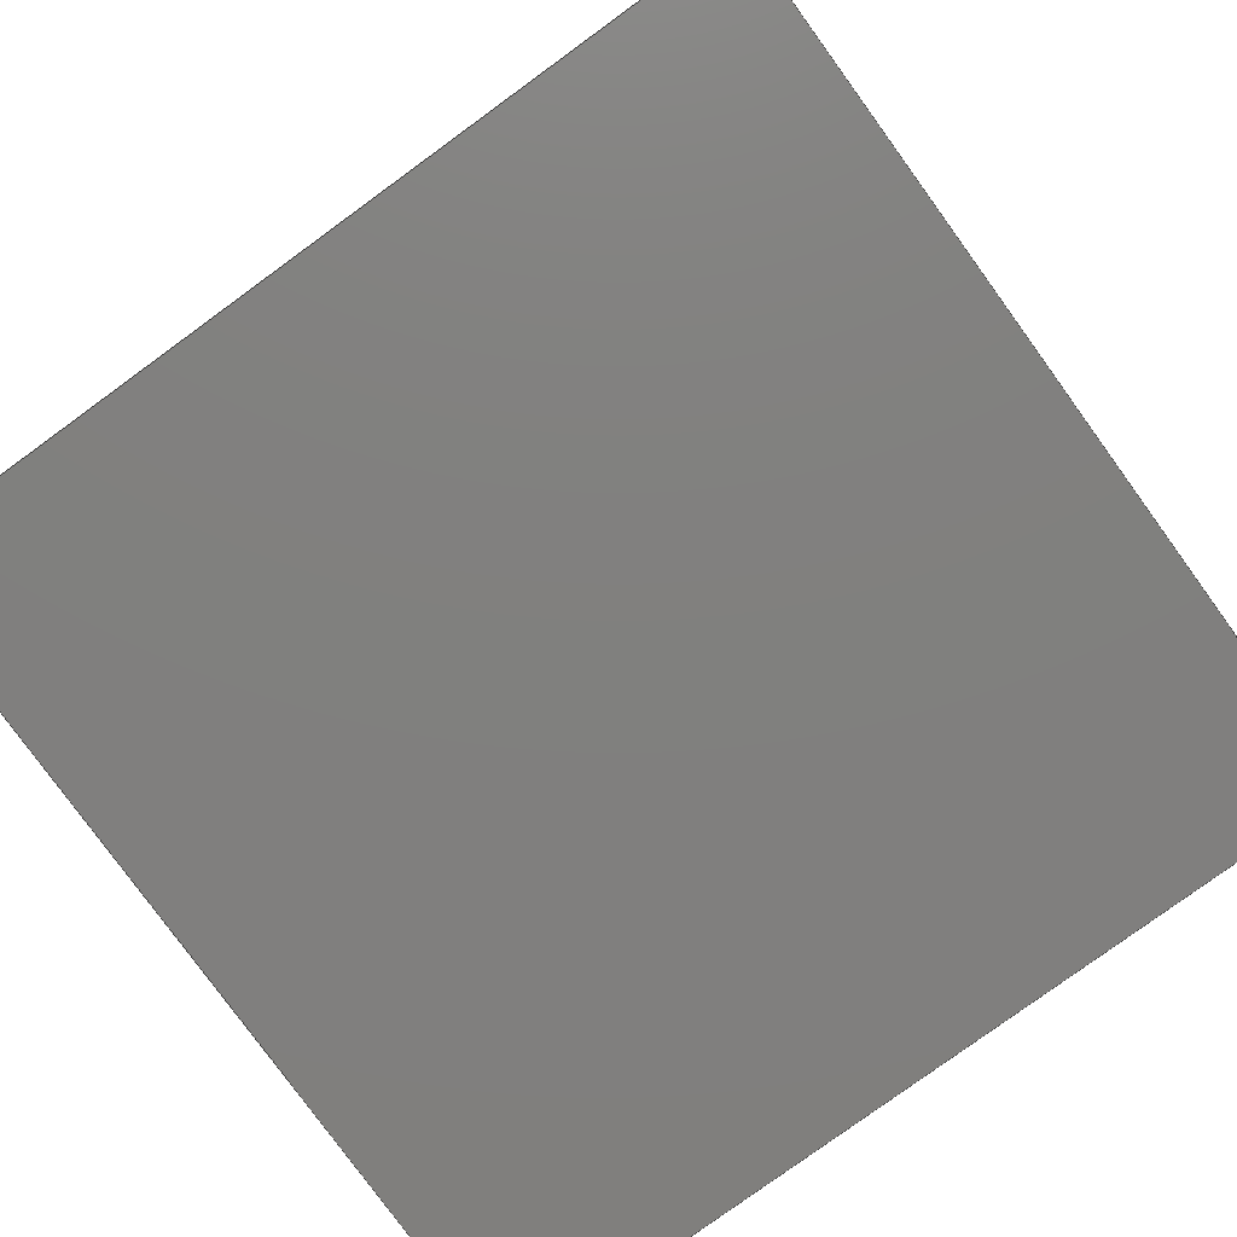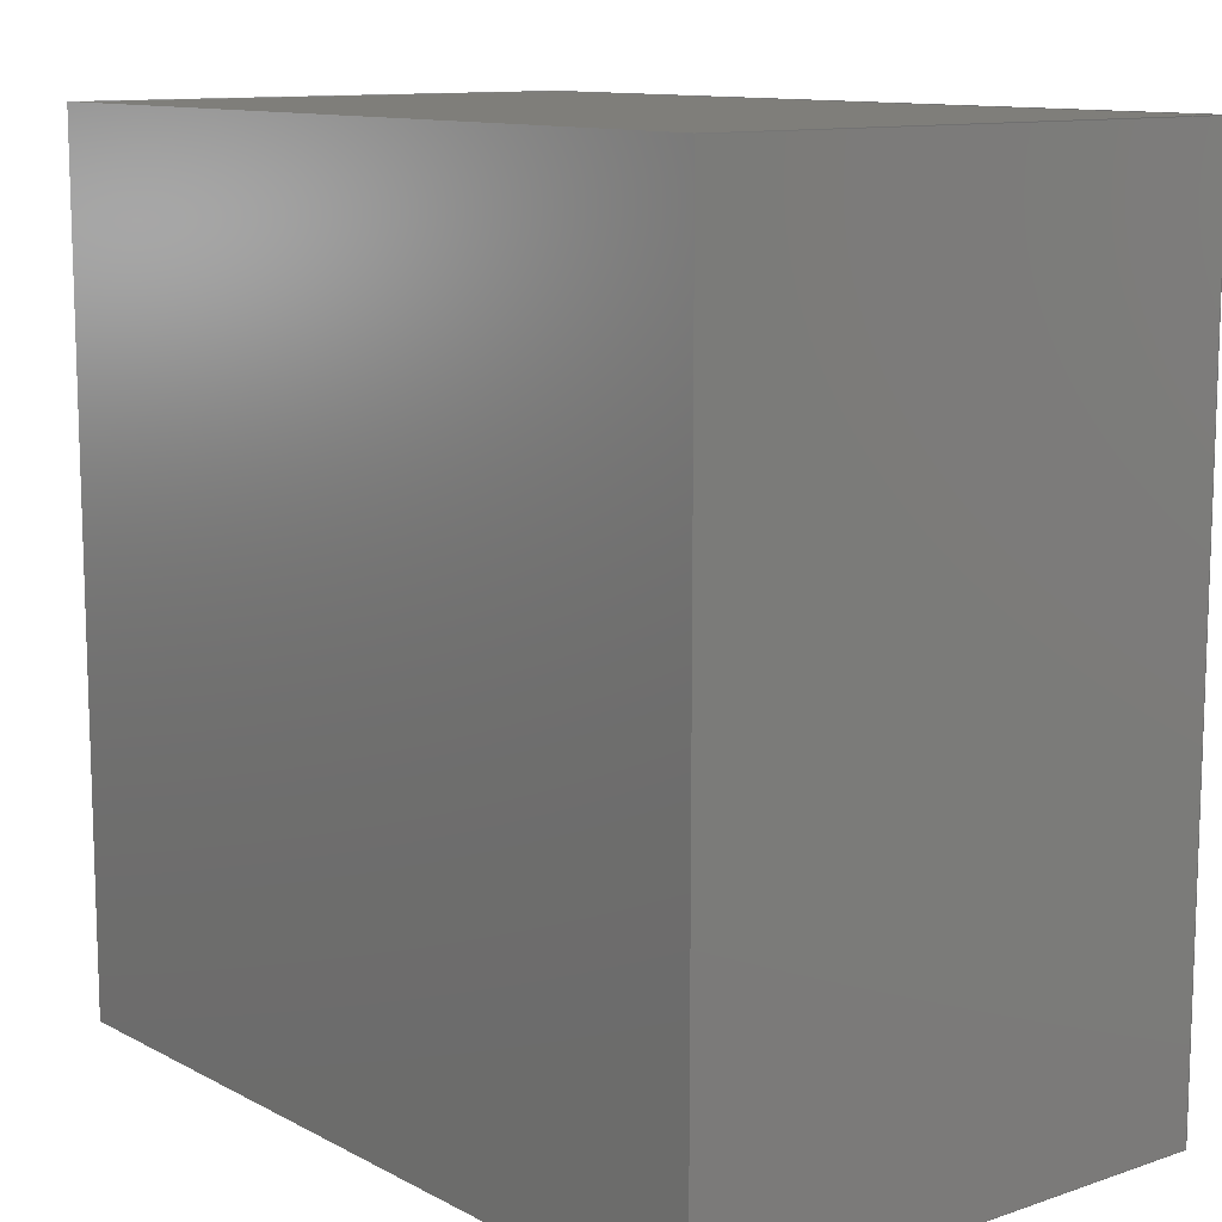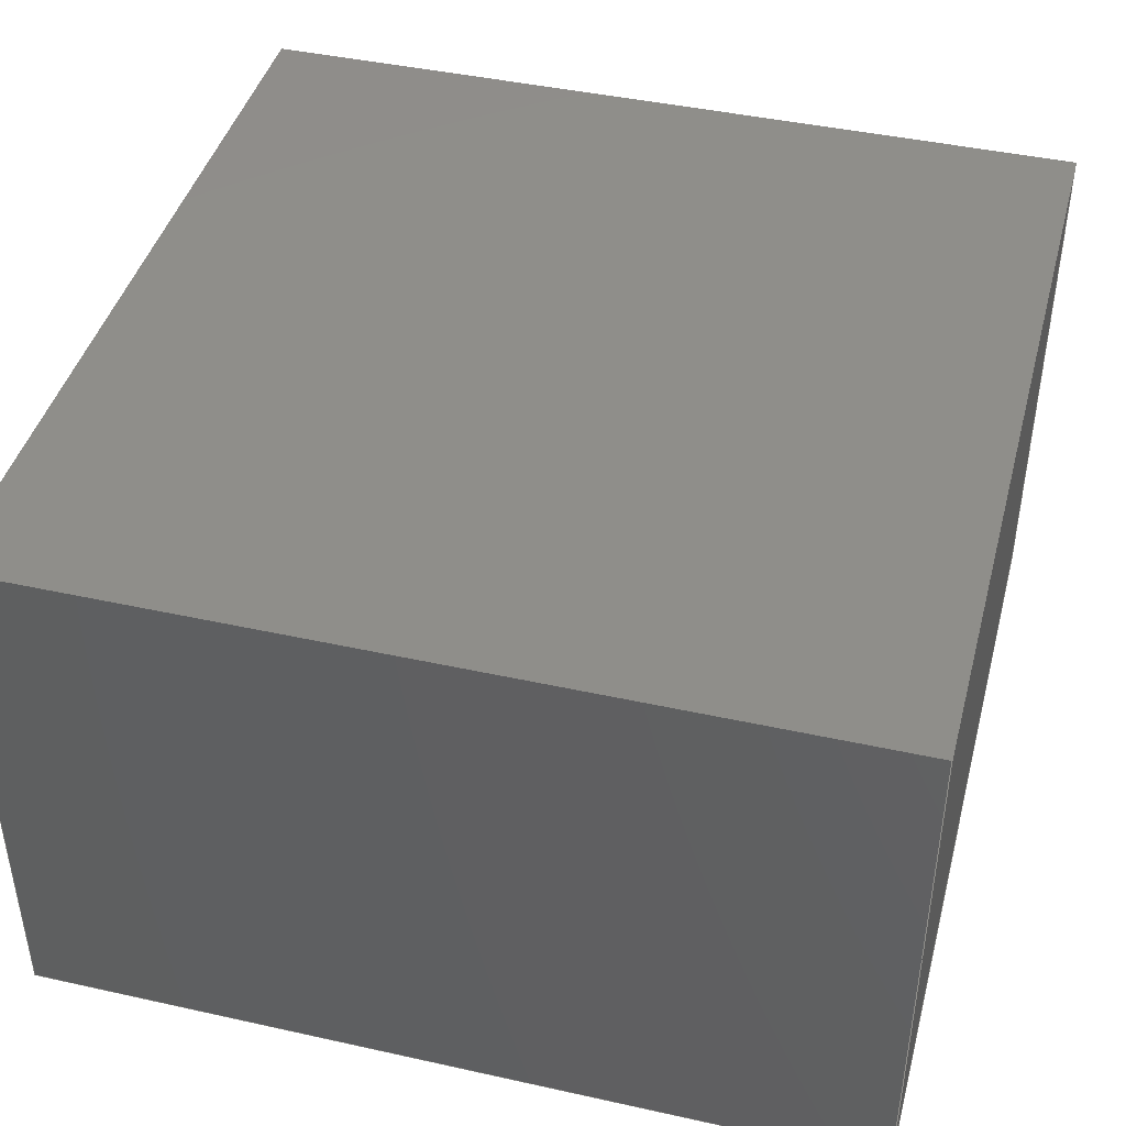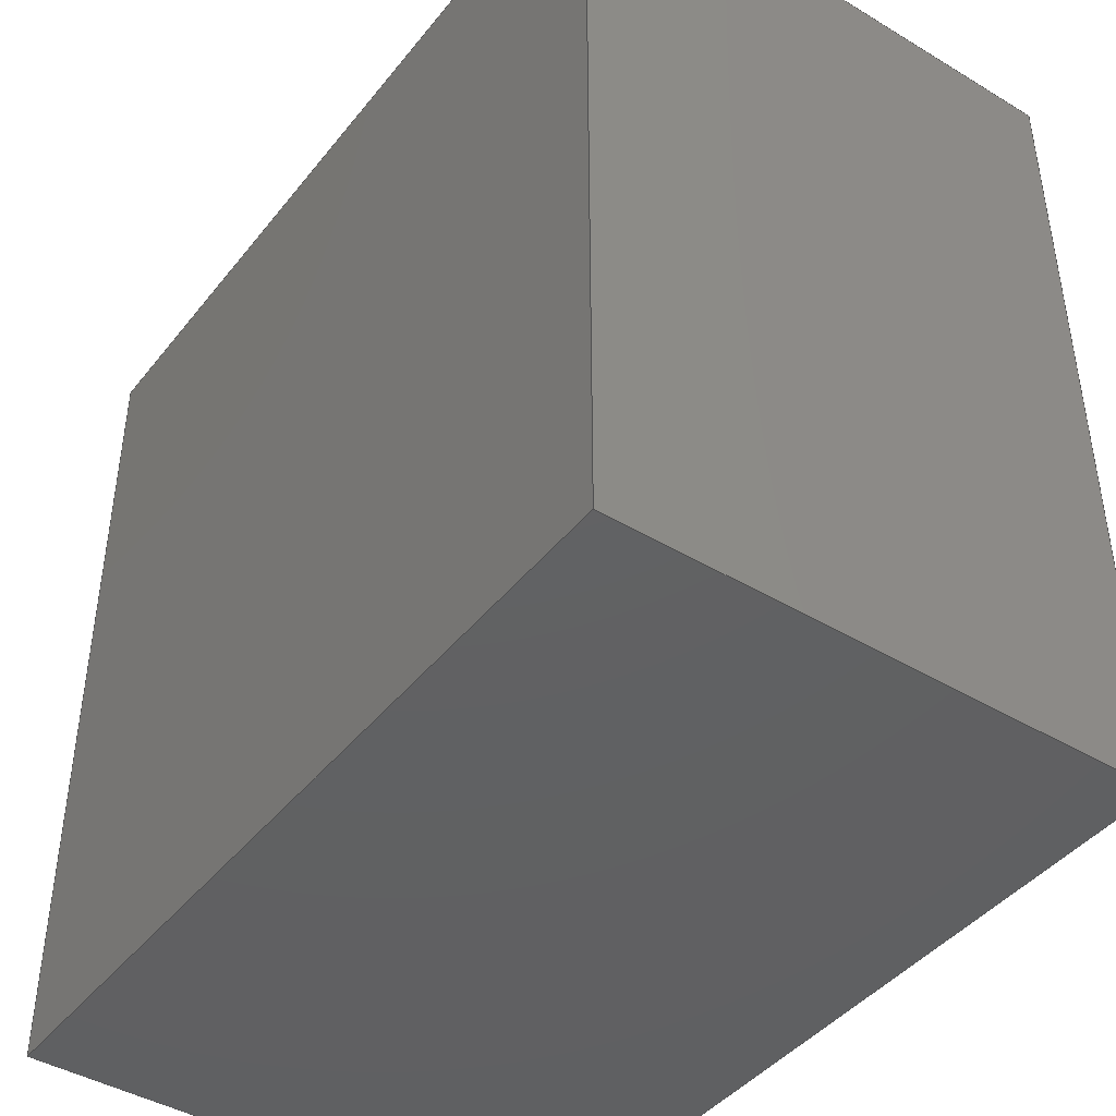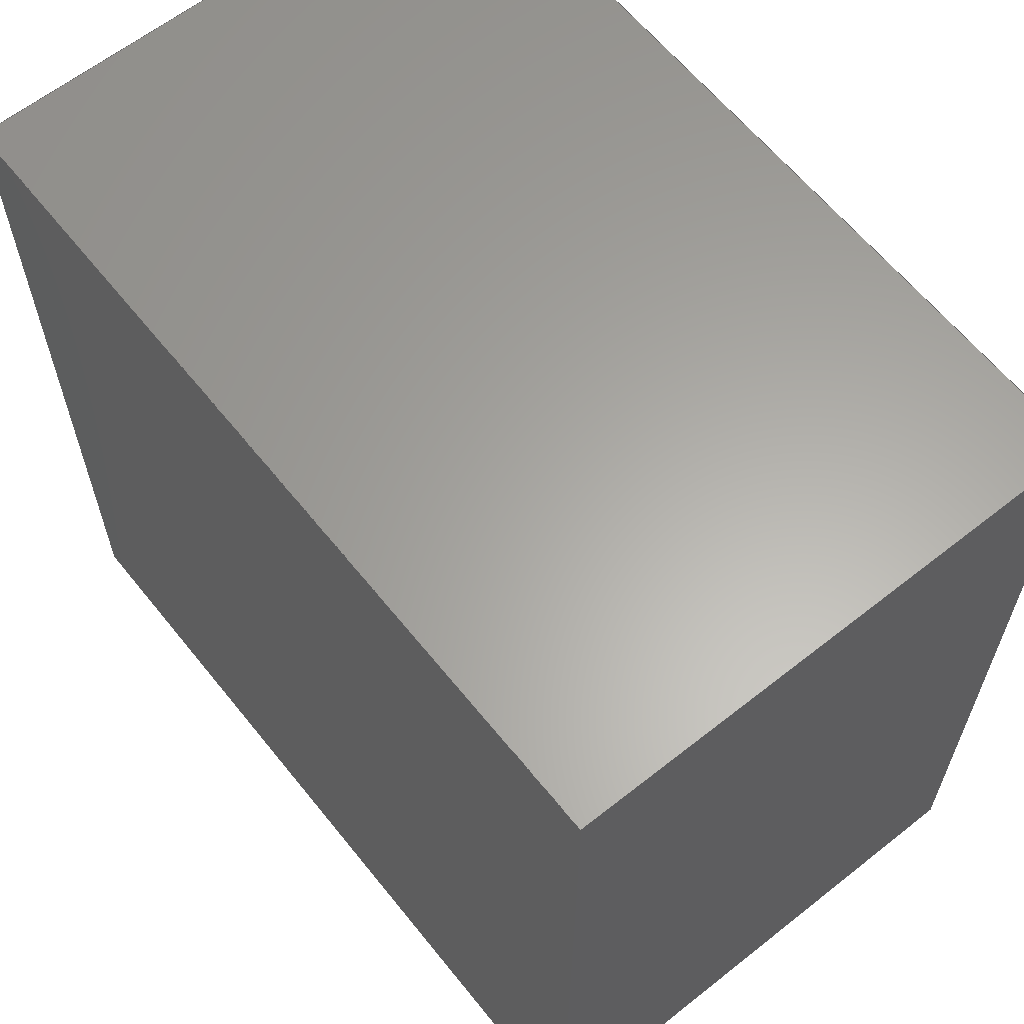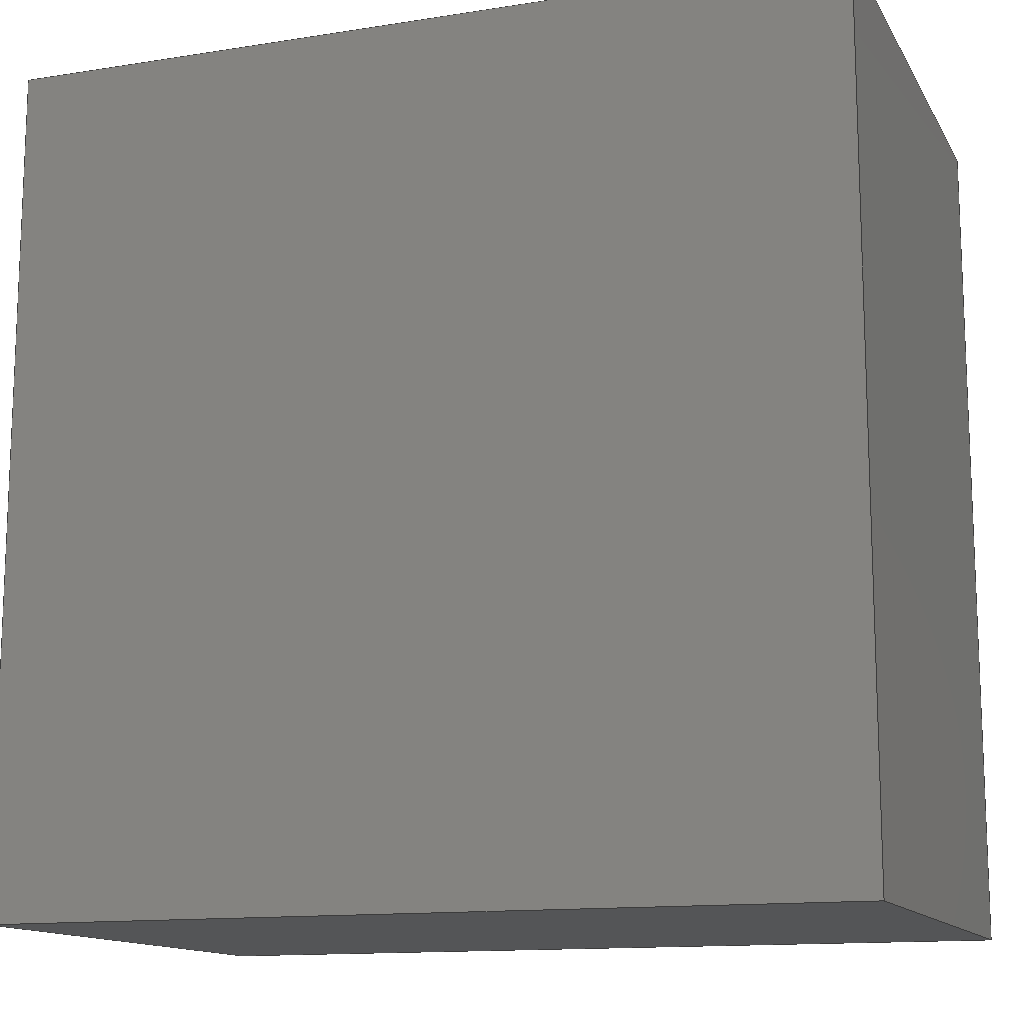
<metadata>
{"format":"step","ext":"stp","renderer":"f3d","projection":"perspective","resolution":1024,"background":"white","views":[{"elev":-80.0,"azim":-54.0,"up":"+Z"},{"elev":11.5,"azim":51.1,"up":"+Y"},{"elev":42.8,"azim":-75.2,"up":"+Z"},{"elev":-43.1,"azim":-125.4,"up":"+Y"},{"elev":62.4,"azim":51.3,"up":"+Y"},{"elev":-13.3,"azim":-160.2,"up":"+Y"}]}
</metadata>
<code>
ISO-10303-21;
DATA;
#1=MECHANICAL_DESIGN_GEOMETRIC_PRESENTATION_REPRESENTATION('',(#4),#168);
#2=SHAPE_REPRESENTATION_RELATIONSHIP('SRR','None',#177,#3);
#3=ADVANCED_BREP_SHAPE_REPRESENTATION('',(#5),#167);
#4=STYLED_ITEM('',(#186),#5);
#5=MANIFOLD_SOLID_BREP('Solid1',#98);
#6=FACE_OUTER_BOUND('',#12,.T.);
#7=FACE_OUTER_BOUND('',#13,.T.);
#8=FACE_OUTER_BOUND('',#14,.T.);
#9=FACE_OUTER_BOUND('',#15,.T.);
#10=FACE_OUTER_BOUND('',#16,.T.);
#11=FACE_OUTER_BOUND('',#17,.T.);
#12=EDGE_LOOP('',(#62,#63,#64,#65));
#13=EDGE_LOOP('',(#66,#67,#68,#69));
#14=EDGE_LOOP('',(#70,#71,#72,#73));
#15=EDGE_LOOP('',(#74,#75,#76,#77));
#16=EDGE_LOOP('',(#78,#79,#80,#81));
#17=EDGE_LOOP('',(#82,#83,#84,#85));
#18=LINE('',#142,#30);
#19=LINE('',#144,#31);
#20=LINE('',#146,#32);
#21=LINE('',#147,#33);
#22=LINE('',#150,#34);
#23=LINE('',#152,#35);
#24=LINE('',#153,#36);
#25=LINE('',#156,#37);
#26=LINE('',#158,#38);
#27=LINE('',#159,#39);
#28=LINE('',#161,#40);
#29=LINE('',#162,#41);
#30=VECTOR('',#116,10);
#31=VECTOR('',#117,10);
#32=VECTOR('',#118,10);
#33=VECTOR('',#119,10);
#34=VECTOR('',#122,10);
#35=VECTOR('',#123,10);
#36=VECTOR('',#124,10);
#37=VECTOR('',#127,10);
#38=VECTOR('',#128,10);
#39=VECTOR('',#129,10);
#40=VECTOR('',#132,10);
#41=VECTOR('',#133,10);
#42=VERTEX_POINT('',#140);
#43=VERTEX_POINT('',#141);
#44=VERTEX_POINT('',#143);
#45=VERTEX_POINT('',#145);
#46=VERTEX_POINT('',#149);
#47=VERTEX_POINT('',#151);
#48=VERTEX_POINT('',#155);
#49=VERTEX_POINT('',#157);
#50=EDGE_CURVE('',#42,#43,#18,.T.);
#51=EDGE_CURVE('',#43,#44,#19,.T.);
#52=EDGE_CURVE('',#45,#44,#20,.T.);
#53=EDGE_CURVE('',#42,#45,#21,.T.);
#54=EDGE_CURVE('',#46,#42,#22,.T.);
#55=EDGE_CURVE('',#47,#45,#23,.T.);
#56=EDGE_CURVE('',#46,#47,#24,.T.);
#57=EDGE_CURVE('',#48,#46,#25,.T.);
#58=EDGE_CURVE('',#49,#47,#26,.T.);
#59=EDGE_CURVE('',#48,#49,#27,.T.);
#60=EDGE_CURVE('',#43,#48,#28,.T.);
#61=EDGE_CURVE('',#44,#49,#29,.T.);
#62=ORIENTED_EDGE('',*,*,#50,.T.);
#63=ORIENTED_EDGE('',*,*,#51,.T.);
#64=ORIENTED_EDGE('',*,*,#52,.F.);
#65=ORIENTED_EDGE('',*,*,#53,.F.);
#66=ORIENTED_EDGE('',*,*,#54,.T.);
#67=ORIENTED_EDGE('',*,*,#53,.T.);
#68=ORIENTED_EDGE('',*,*,#55,.F.);
#69=ORIENTED_EDGE('',*,*,#56,.F.);
#70=ORIENTED_EDGE('',*,*,#57,.T.);
#71=ORIENTED_EDGE('',*,*,#56,.T.);
#72=ORIENTED_EDGE('',*,*,#58,.F.);
#73=ORIENTED_EDGE('',*,*,#59,.F.);
#74=ORIENTED_EDGE('',*,*,#60,.T.);
#75=ORIENTED_EDGE('',*,*,#59,.T.);
#76=ORIENTED_EDGE('',*,*,#61,.F.);
#77=ORIENTED_EDGE('',*,*,#51,.F.);
#78=ORIENTED_EDGE('',*,*,#61,.T.);
#79=ORIENTED_EDGE('',*,*,#58,.T.);
#80=ORIENTED_EDGE('',*,*,#55,.T.);
#81=ORIENTED_EDGE('',*,*,#52,.T.);
#82=ORIENTED_EDGE('',*,*,#60,.F.);
#83=ORIENTED_EDGE('',*,*,#50,.F.);
#84=ORIENTED_EDGE('',*,*,#54,.F.);
#85=ORIENTED_EDGE('',*,*,#57,.F.);
#86=PLANE('',#106);
#87=PLANE('',#107);
#88=PLANE('',#108);
#89=PLANE('',#109);
#90=PLANE('',#110);
#91=PLANE('',#111);
#92=ADVANCED_FACE('',(#6),#86,.T.);
#93=ADVANCED_FACE('',(#7),#87,.T.);
#94=ADVANCED_FACE('',(#8),#88,.T.);
#95=ADVANCED_FACE('',(#9),#89,.T.);
#96=ADVANCED_FACE('',(#10),#90,.T.);
#97=ADVANCED_FACE('',(#11),#91,.F.);
#98=CLOSED_SHELL('',(#92,#93,#94,#95,#96,#97));
#99=DATE_TIME_ROLE('creation_date');
#100=APPLIED_DATE_AND_TIME_ASSIGNMENT(#101,#99,(#179));
#101=DATE_AND_TIME(#102,#103);
#102=CALENDAR_DATE(2021,6,7);
#103=LOCAL_TIME(23,6,7,#104);
#104=COORDINATED_UNIVERSAL_TIME_OFFSET(0,0,.BEHIND.);
#105=AXIS2_PLACEMENT_3D('placement',#138,#112,#113);
#106=AXIS2_PLACEMENT_3D('',#139,#114,#115);
#107=AXIS2_PLACEMENT_3D('',#148,#120,#121);
#108=AXIS2_PLACEMENT_3D('',#154,#125,#126);
#109=AXIS2_PLACEMENT_3D('',#160,#130,#131);
#110=AXIS2_PLACEMENT_3D('',#163,#134,#135);
#111=AXIS2_PLACEMENT_3D('',#164,#136,#137);
#112=DIRECTION('axis',(0,0,1));
#113=DIRECTION('refdir',(1,0,0));
#114=DIRECTION('center_axis',(-1,0,0));
#115=DIRECTION('ref_axis',(0,-1,0));
#116=DIRECTION('',(0,-1,0));
#117=DIRECTION('',(0,0,1));
#118=DIRECTION('',(0,-1,0));
#119=DIRECTION('',(0,0,1));
#120=DIRECTION('center_axis',(0,1,0));
#121=DIRECTION('ref_axis',(-1,0,0));
#122=DIRECTION('',(-1,0,0));
#123=DIRECTION('',(-1,0,0));
#124=DIRECTION('',(0,0,1));
#125=DIRECTION('center_axis',(1,3.553e-16,0));
#126=DIRECTION('ref_axis',(-3.553e-16,1,0));
#127=DIRECTION('',(-3.553e-16,1,0));
#128=DIRECTION('',(-3.553e-16,1,0));
#129=DIRECTION('',(0,0,1));
#130=DIRECTION('center_axis',(0,-1,0));
#131=DIRECTION('ref_axis',(1,0,0));
#132=DIRECTION('',(1,0,0));
#133=DIRECTION('',(1,0,0));
#134=DIRECTION('center_axis',(0,0,1));
#135=DIRECTION('ref_axis',(1,0,0));
#136=DIRECTION('center_axis',(0,0,1));
#137=DIRECTION('ref_axis',(1,0,0));
#138=CARTESIAN_POINT('',(0,0,0));
#139=CARTESIAN_POINT('Origin',(0,12.5,0));
#140=CARTESIAN_POINT('',(0,12.5,0));
#141=CARTESIAN_POINT('',(0,0,0));
#142=CARTESIAN_POINT('',(0,12.5,0));
#143=CARTESIAN_POINT('',(0,0,8));
#144=CARTESIAN_POINT('',(0,0,0));
#145=CARTESIAN_POINT('',(0,12.5,8));
#146=CARTESIAN_POINT('',(0,12.5,8));
#147=CARTESIAN_POINT('',(0,12.5,0));
#148=CARTESIAN_POINT('Origin',(12.5,12.5,0));
#149=CARTESIAN_POINT('',(12.5,12.5,0));
#150=CARTESIAN_POINT('',(12.5,12.5,0));
#151=CARTESIAN_POINT('',(12.5,12.5,8));
#152=CARTESIAN_POINT('',(12.5,12.5,8));
#153=CARTESIAN_POINT('',(12.5,12.5,0));
#154=CARTESIAN_POINT('Origin',(12.5,0,0));
#155=CARTESIAN_POINT('',(12.5,0,0));
#156=CARTESIAN_POINT('',(12.5,0,0));
#157=CARTESIAN_POINT('',(12.5,0,8));
#158=CARTESIAN_POINT('',(12.5,0,8));
#159=CARTESIAN_POINT('',(12.5,0,0));
#160=CARTESIAN_POINT('Origin',(0,0,0));
#161=CARTESIAN_POINT('',(0,0,0));
#162=CARTESIAN_POINT('',(0,0,8));
#163=CARTESIAN_POINT('Origin',(6.25,6.25,8));
#164=CARTESIAN_POINT('Origin',(6.25,6.25,0));
#165=UNCERTAINTY_MEASURE_WITH_UNIT(LENGTH_MEASURE(0.01),#169,
'DISTANCE_ACCURACY_VALUE',
'Maximum model space distance between geometric entities at asserted c
onnectivities');
#166=UNCERTAINTY_MEASURE_WITH_UNIT(LENGTH_MEASURE(1e-06),#169,
'DISTANCE_ACCURACY_VALUE',
'Maximum model space distance between geometric entities at asserted c
onnectivities');
#167=(
GEOMETRIC_REPRESENTATION_CONTEXT(3)
GLOBAL_UNCERTAINTY_ASSIGNED_CONTEXT((#165))
GLOBAL_UNIT_ASSIGNED_CONTEXT((#169,#172,#170))
REPRESENTATION_CONTEXT('','3D')
);
#168=(
GEOMETRIC_REPRESENTATION_CONTEXT(3)
GLOBAL_UNCERTAINTY_ASSIGNED_CONTEXT((#166))
GLOBAL_UNIT_ASSIGNED_CONTEXT((#169,#172,#170))
REPRESENTATION_CONTEXT('','3D')
);
#169=(
LENGTH_UNIT()
NAMED_UNIT(*)
SI_UNIT(.MILLI.,.METRE.)
);
#170=(
NAMED_UNIT(*)
SI_UNIT($,.STERADIAN.)
SOLID_ANGLE_UNIT()
);
#171=DIMENSIONAL_EXPONENTS(0,0,0,0,0,0,0);
#172=(
CONVERSION_BASED_UNIT('degree',#174)
NAMED_UNIT(#171)
PLANE_ANGLE_UNIT()
);
#173=(
NAMED_UNIT(*)
PLANE_ANGLE_UNIT()
SI_UNIT($,.RADIAN.)
);
#174=PLANE_ANGLE_MEASURE_WITH_UNIT(PLANE_ANGLE_MEASURE(0.01745),#173);
#175=SHAPE_DEFINITION_REPRESENTATION(#176,#177);
#176=PRODUCT_DEFINITION_SHAPE('',$,#179);
#177=SHAPE_REPRESENTATION('',(#105),#167);
#178=PRODUCT_DEFINITION_CONTEXT('part definition',#183,'design');
#179=PRODUCT_DEFINITION('Part1','Part1',#180,#178);
#180=PRODUCT_DEFINITION_FORMATION('',$,#185);
#181=PRODUCT_RELATED_PRODUCT_CATEGORY('Part1','Part1',(#185));
#182=APPLICATION_PROTOCOL_DEFINITION('international standard',
'automotive_design',2009,#183);
#183=APPLICATION_CONTEXT(
'Core Data for Automotive Mechanical Design Process');
#184=PRODUCT_CONTEXT('part definition',#183,'mechanical');
#185=PRODUCT('Part1','Part1',$,(#184));
#186=PRESENTATION_STYLE_ASSIGNMENT((#187));
#187=SURFACE_STYLE_USAGE(.BOTH.,#188);
#188=SURFACE_SIDE_STYLE('',(#189));
#189=SURFACE_STYLE_FILL_AREA(#190);
#190=FILL_AREA_STYLE('',(#191));
#191=FILL_AREA_STYLE_COLOUR('',#192);
#192=COLOUR_RGB('',0.749,0.749,0.749);
ENDSEC;
END-ISO-10303-21;

</code>
